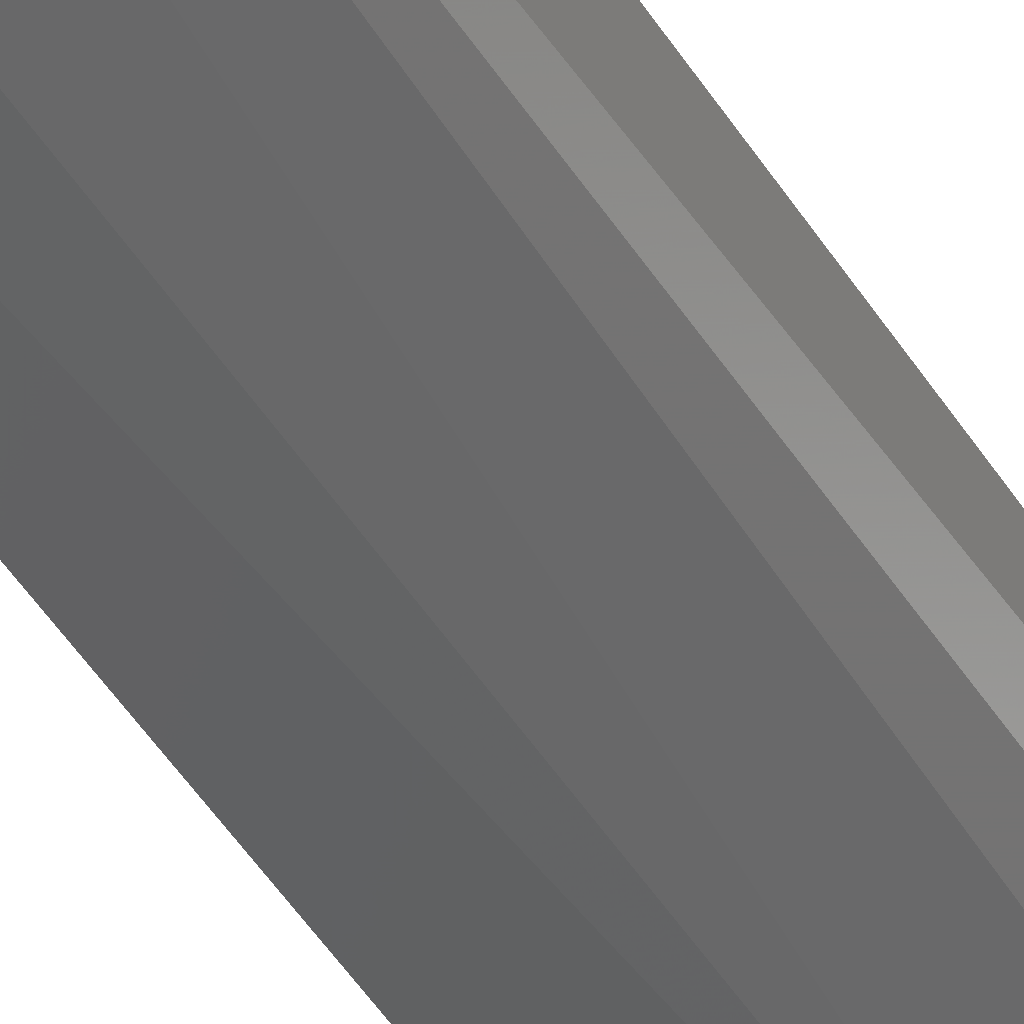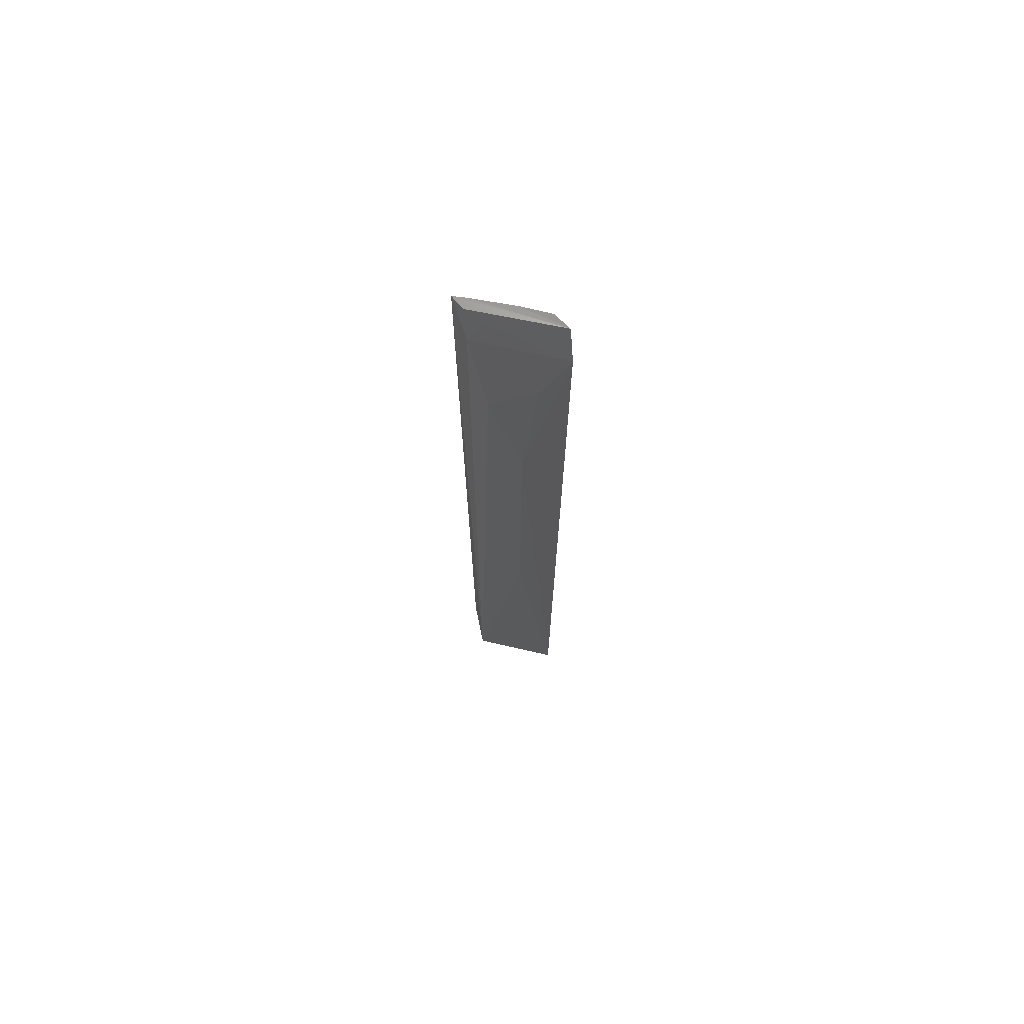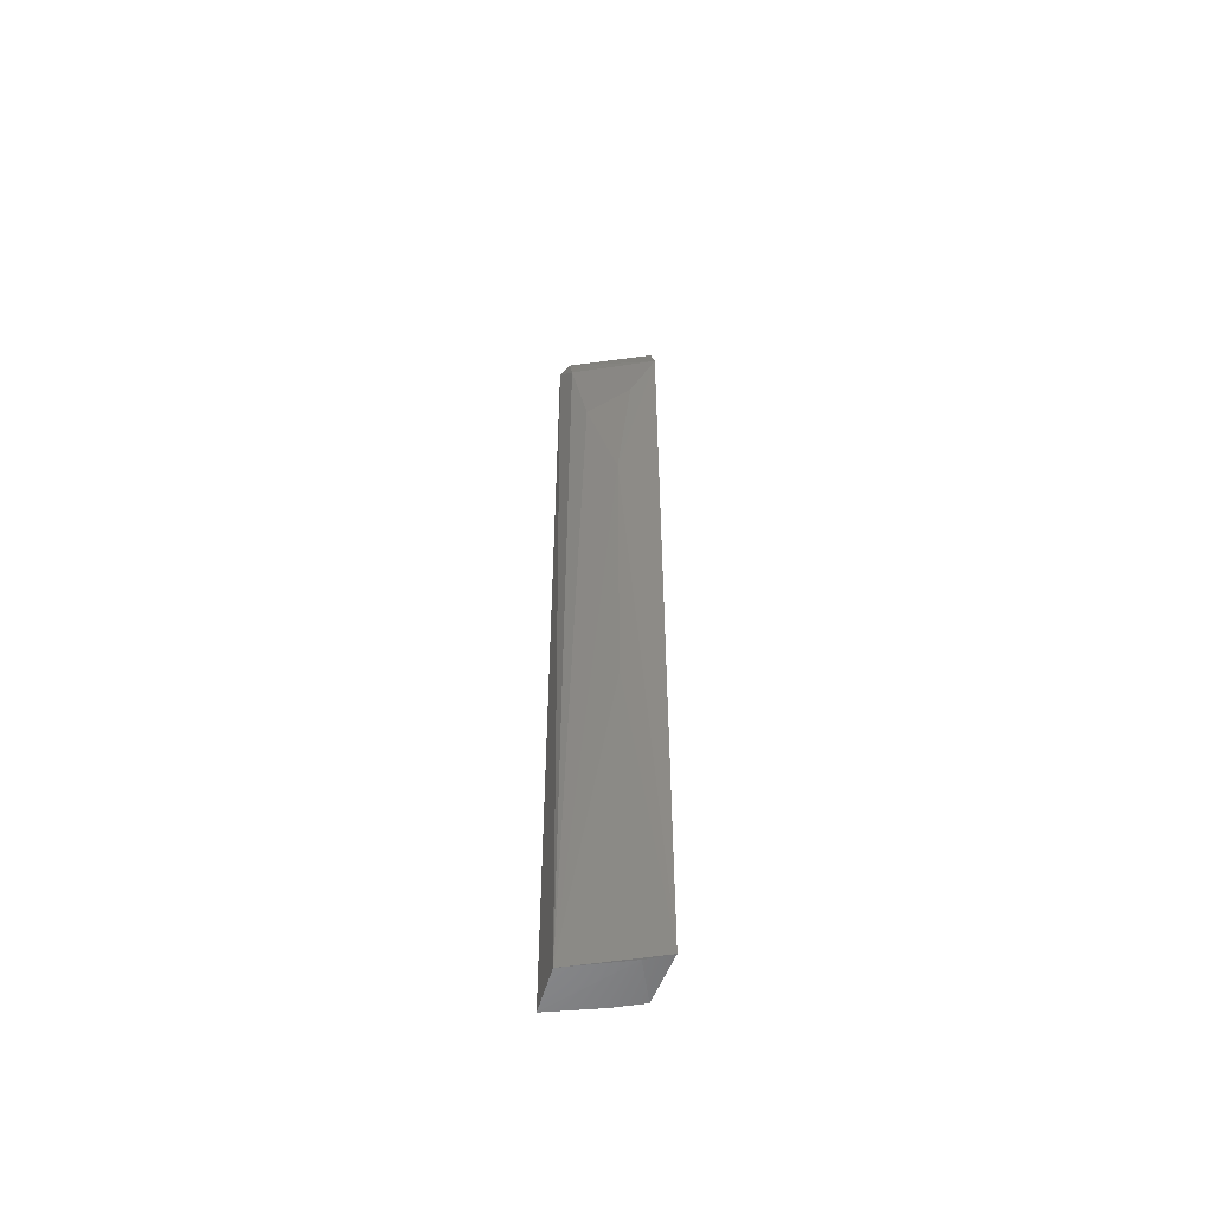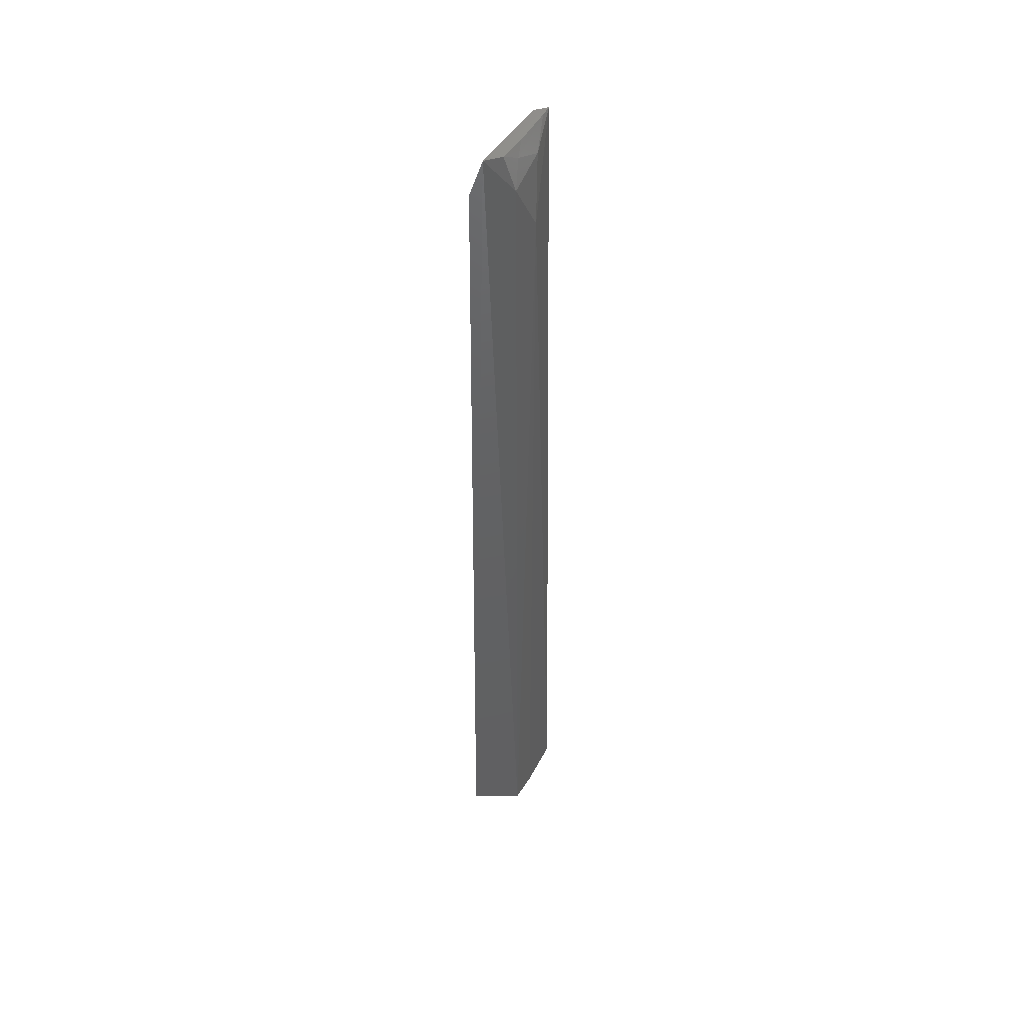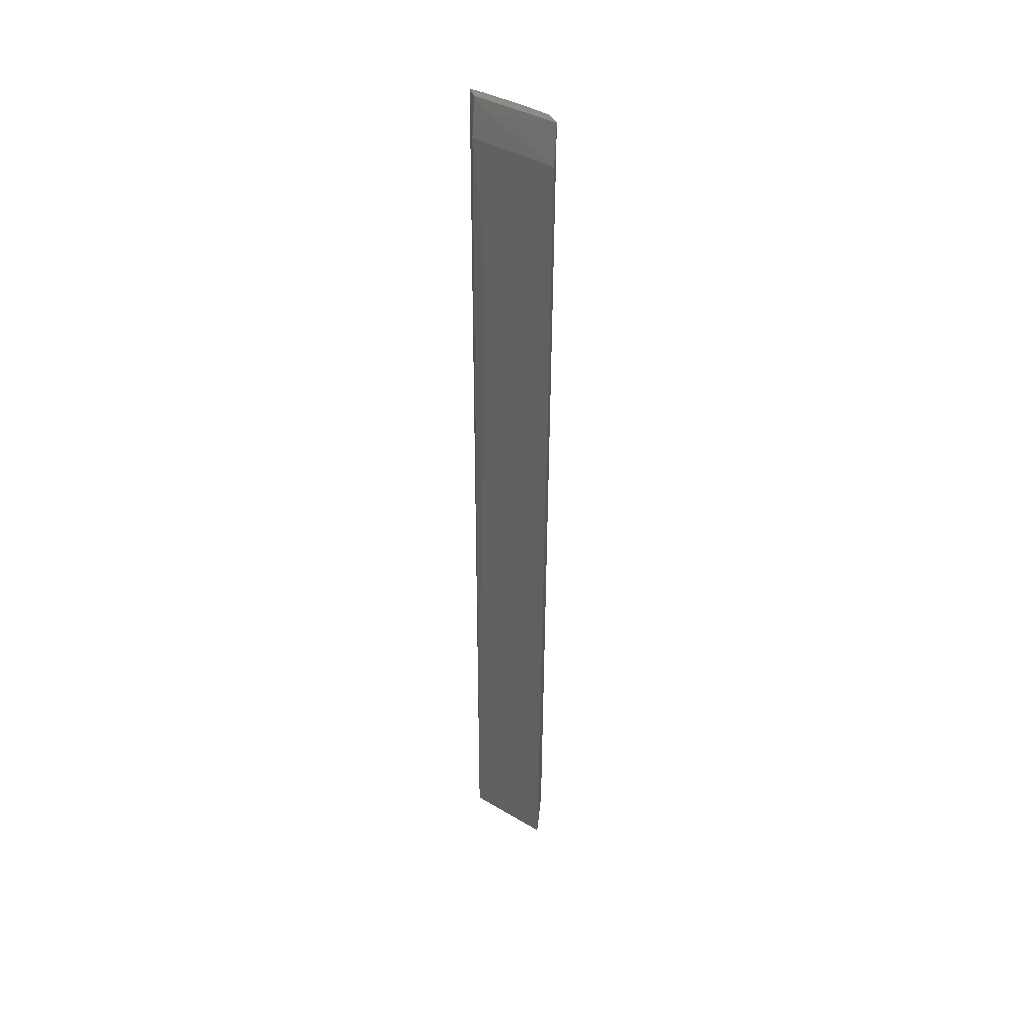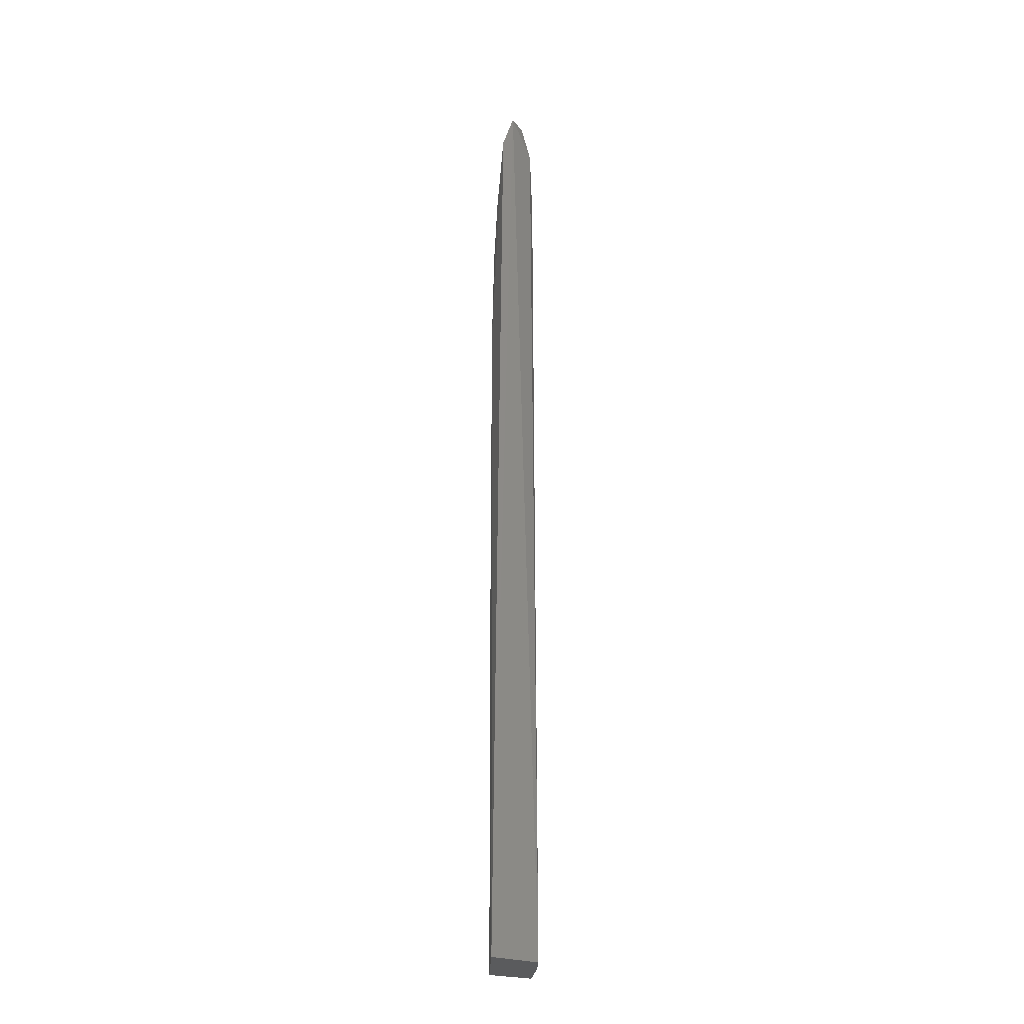
<metadata>
{"format":"stl","ext":"stl","renderer":"f3d","projection":"perspective","resolution":1024,"background":"white","views":[{"elev":-43.4,"azim":-151.2,"up":"+Y"},{"elev":70.7,"azim":-8.2,"up":"+Z"},{"elev":-56.1,"azim":-12.4,"up":"+Z"},{"elev":46.6,"azim":98.9,"up":"+Z"},{"elev":41.5,"azim":14.8,"up":"+Z"},{"elev":-25.3,"azim":67.0,"up":"+Z"}]}
</metadata>
<code>
# stl→obj: 23 verts, 42 faces
v 0.4022 0.8247 0.4722
v 0.4075 0.861 2.162
v 0.4092 0.8391 2.097
v 0.388 0.9147 0.4724
v 0.2599 0.9151 2.16
v 0.2459 0.9384 2.158
v 0.3386 0.9332 2.003
v 0.252 0.961 0.4724
v 0.3613 0.8435 0.4718
v 0.2873 0.8981 2.14
v 0.257 0.8808 0.472
v 0.3852 0.9083 2.096
v 0.3389 0.934 0.4724
v 0.2615 0.896 2.096
v 0.3144 0.9311 2.119
v 0.3373 0.8463 1.687
v 0.3875 0.8893 2.158
v 0.2864 0.8711 1.905
v 0.3372 0.8461 1.08
v 0.3386 0.909 2.158
v 0.3617 0.908 2.141
v 0.3625 0.8463 1.977
v 0.2678 0.9324 2.158
f 1 2 3
f 1 4 2
f 5 2 6
f 7 8 6
f 9 4 1
f 10 3 2
f 10 2 5
f 11 6 8
f 11 8 9
f 11 9 1
f 12 2 4
f 12 4 7
f 13 7 4
f 13 8 7
f 13 9 8
f 13 4 9
f 14 5 6
f 14 6 11
f 14 10 5
f 14 3 10
f 15 12 7
f 15 7 6
f 16 1 3
f 17 2 12
f 18 14 11
f 18 11 16
f 19 16 11
f 19 11 1
f 19 1 16
f 20 2 17
f 21 17 12
f 21 12 15
f 21 20 17
f 22 18 16
f 22 16 3
f 22 3 14
f 22 14 18
f 23 15 6
f 23 6 2
f 23 2 20
f 23 21 15
f 23 20 21

</code>
